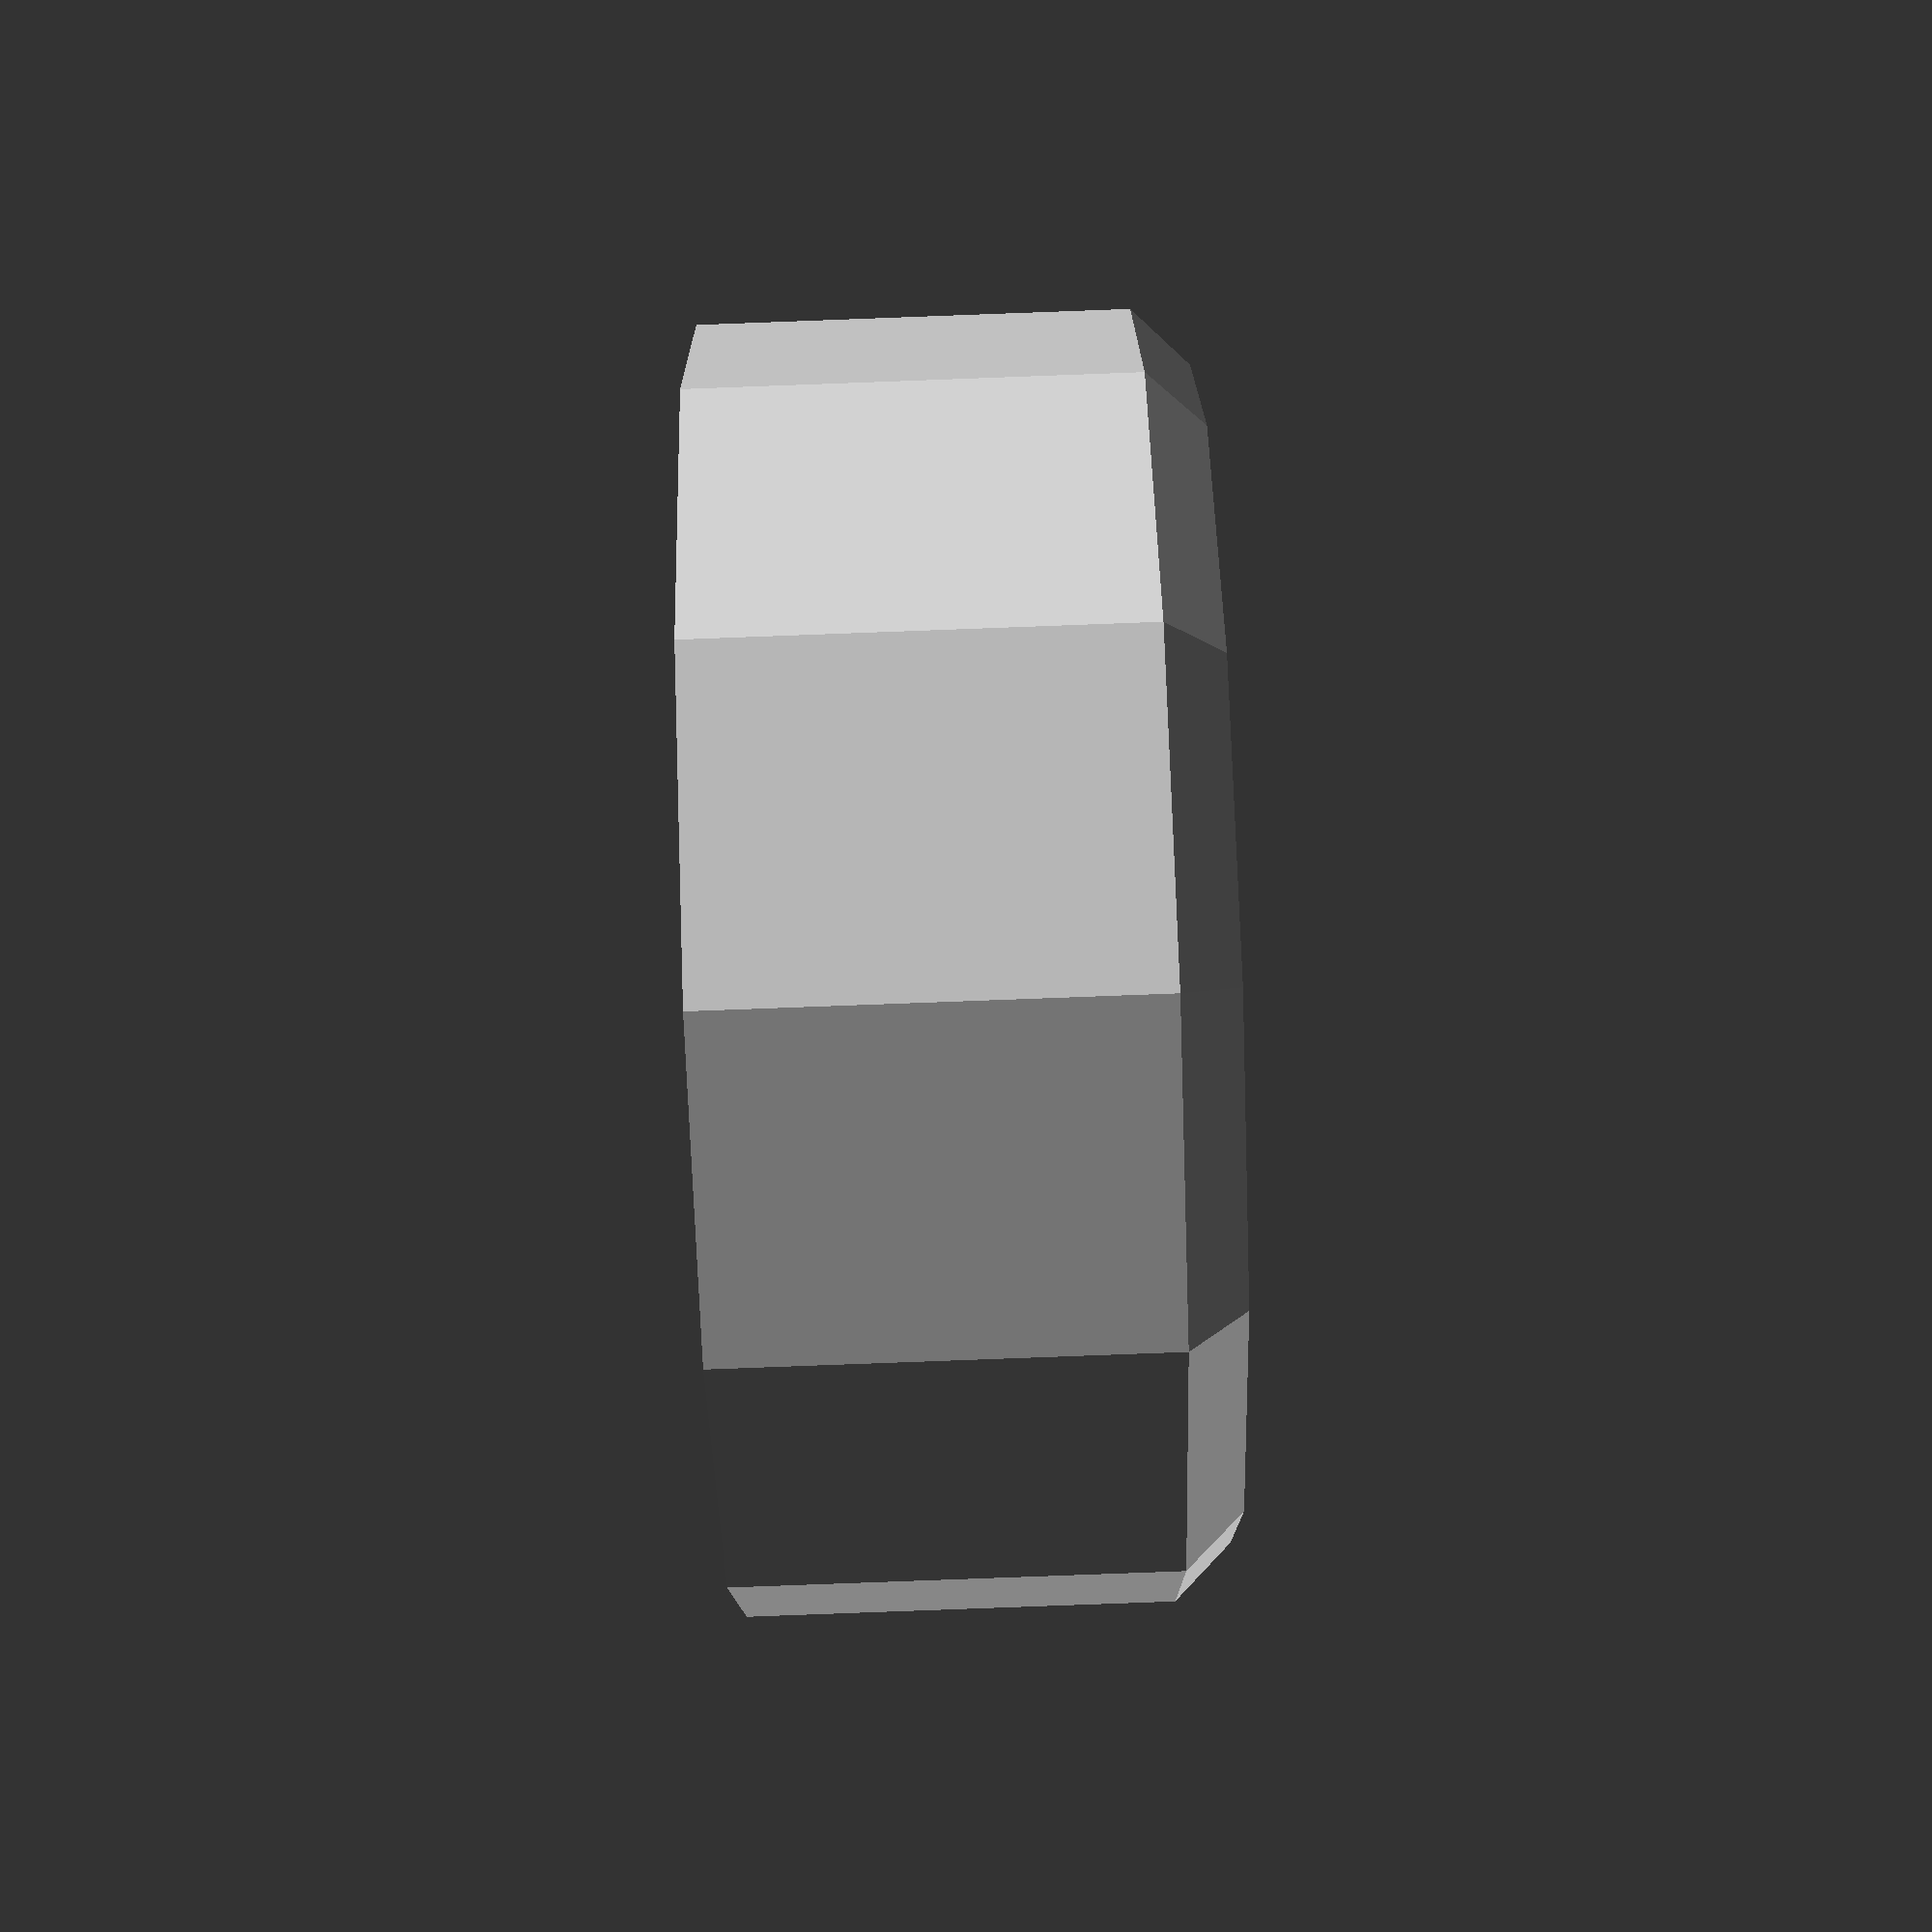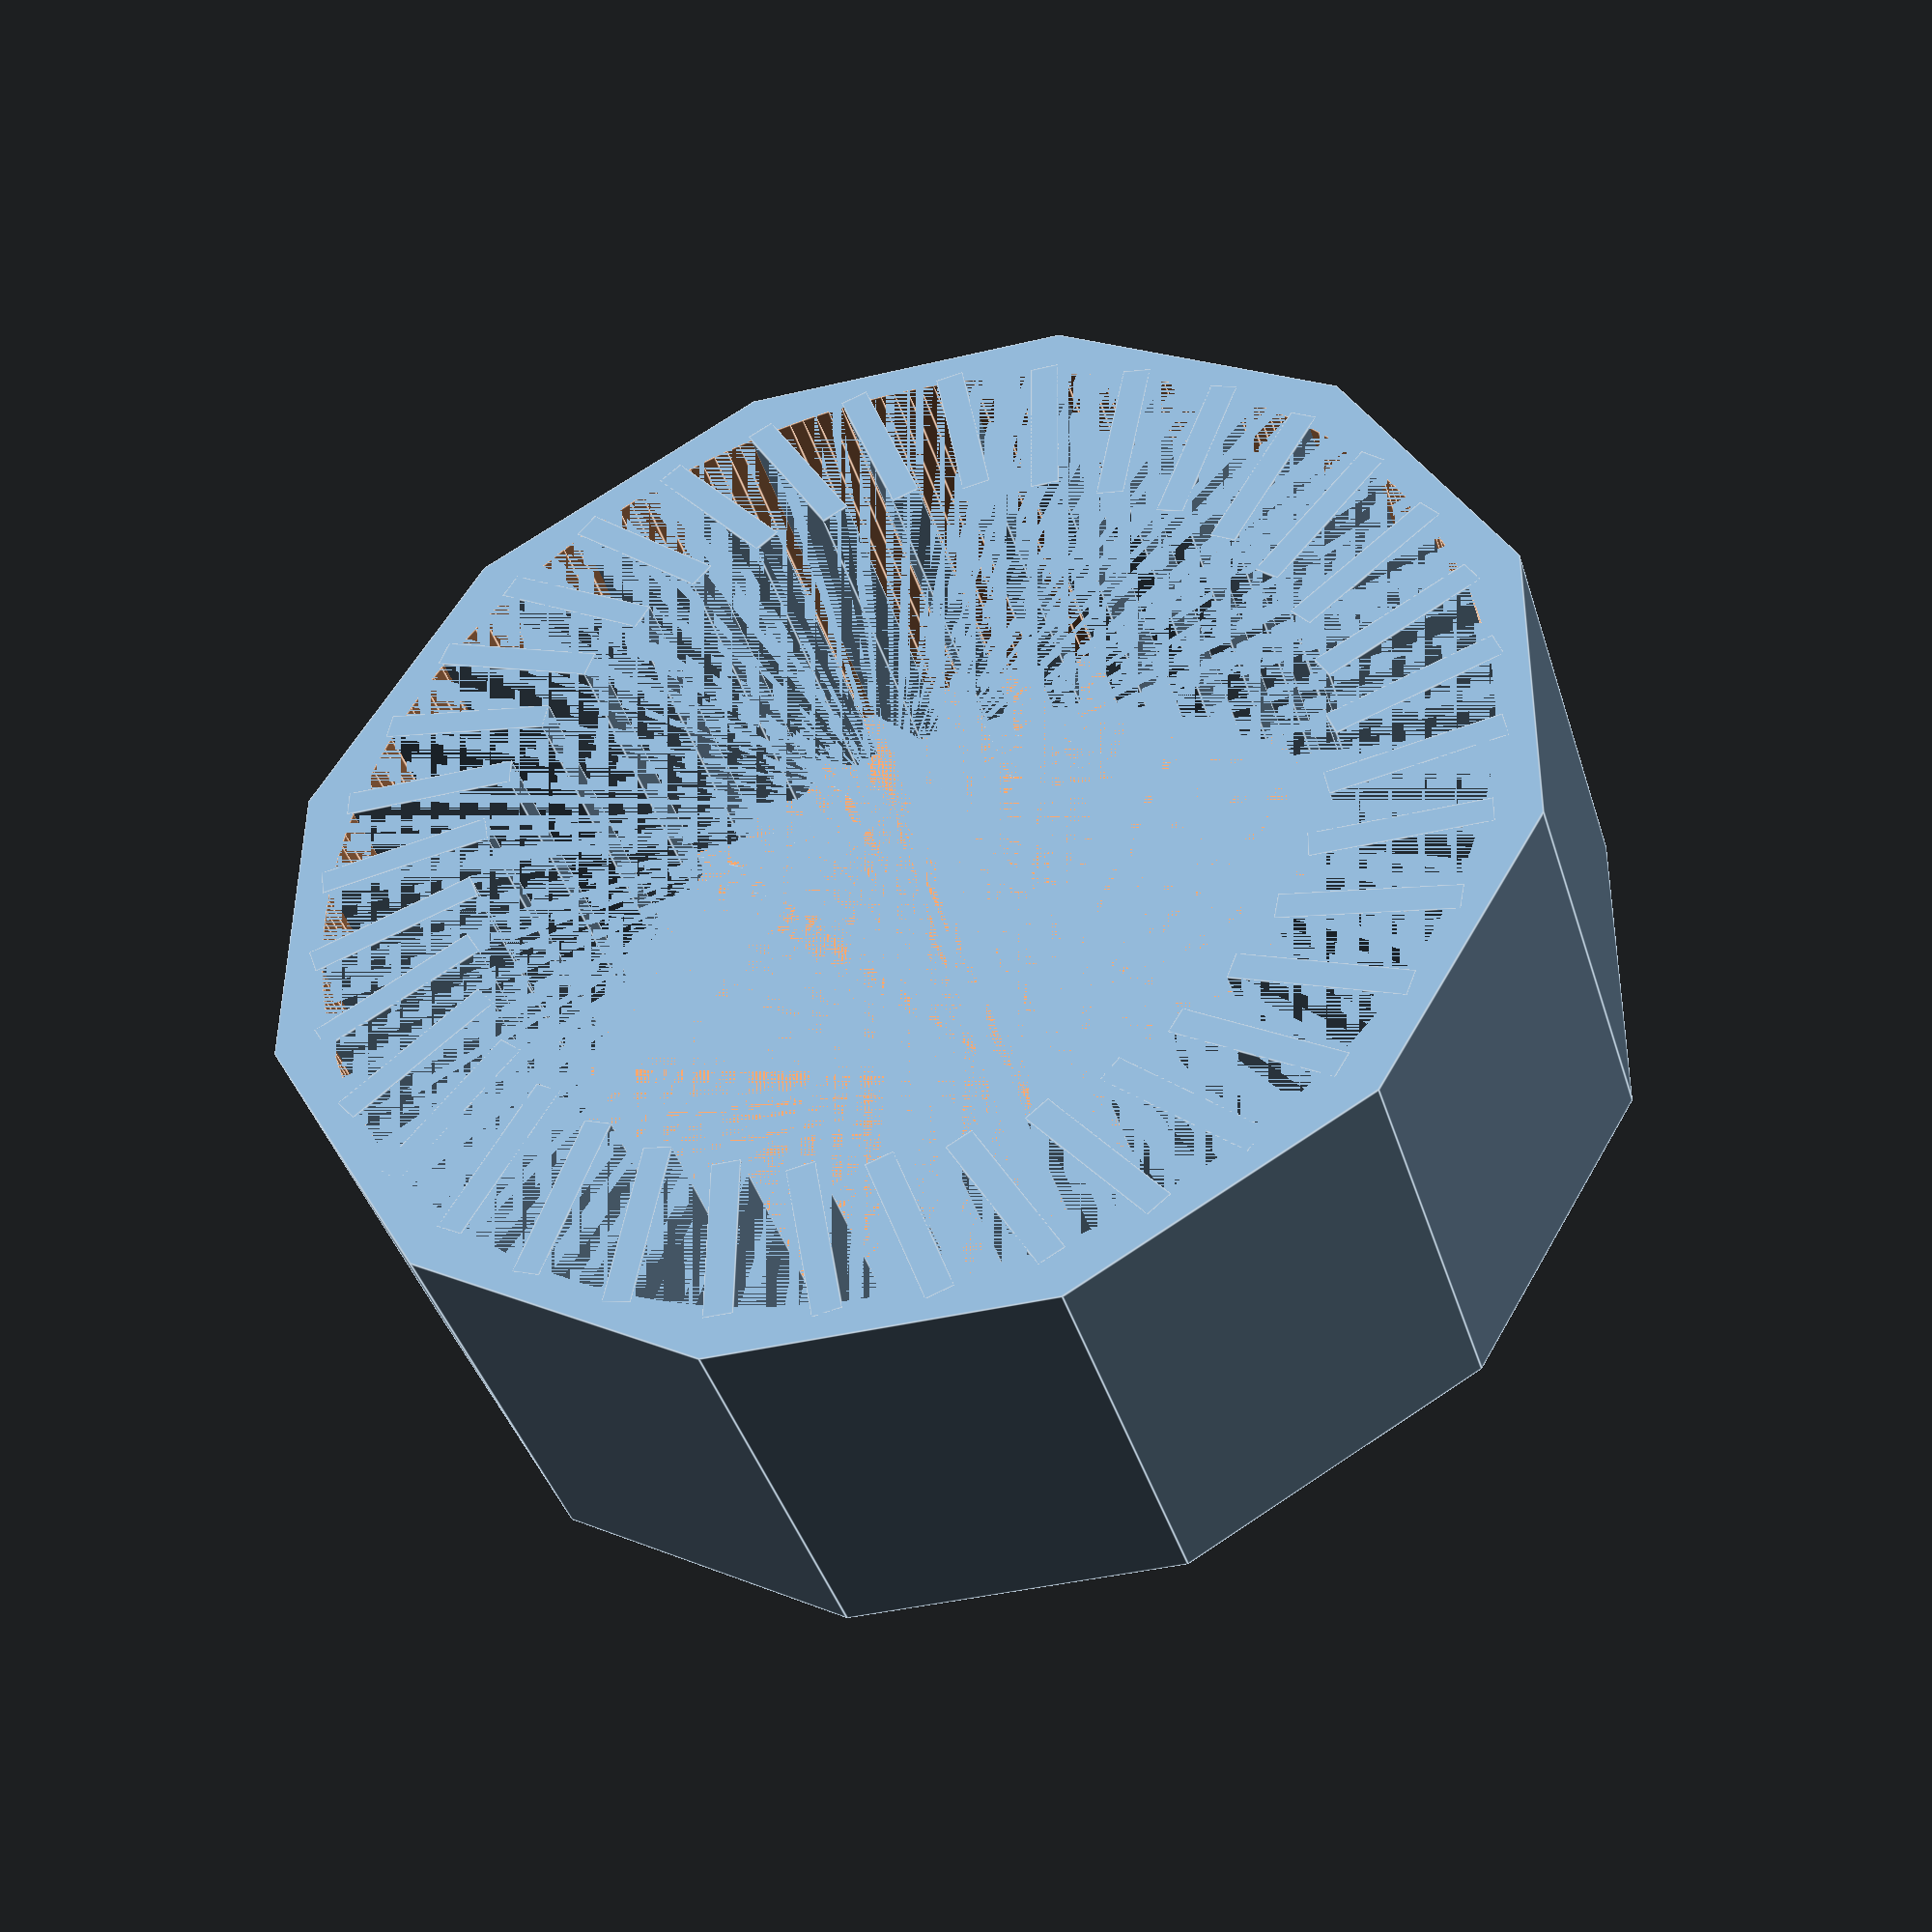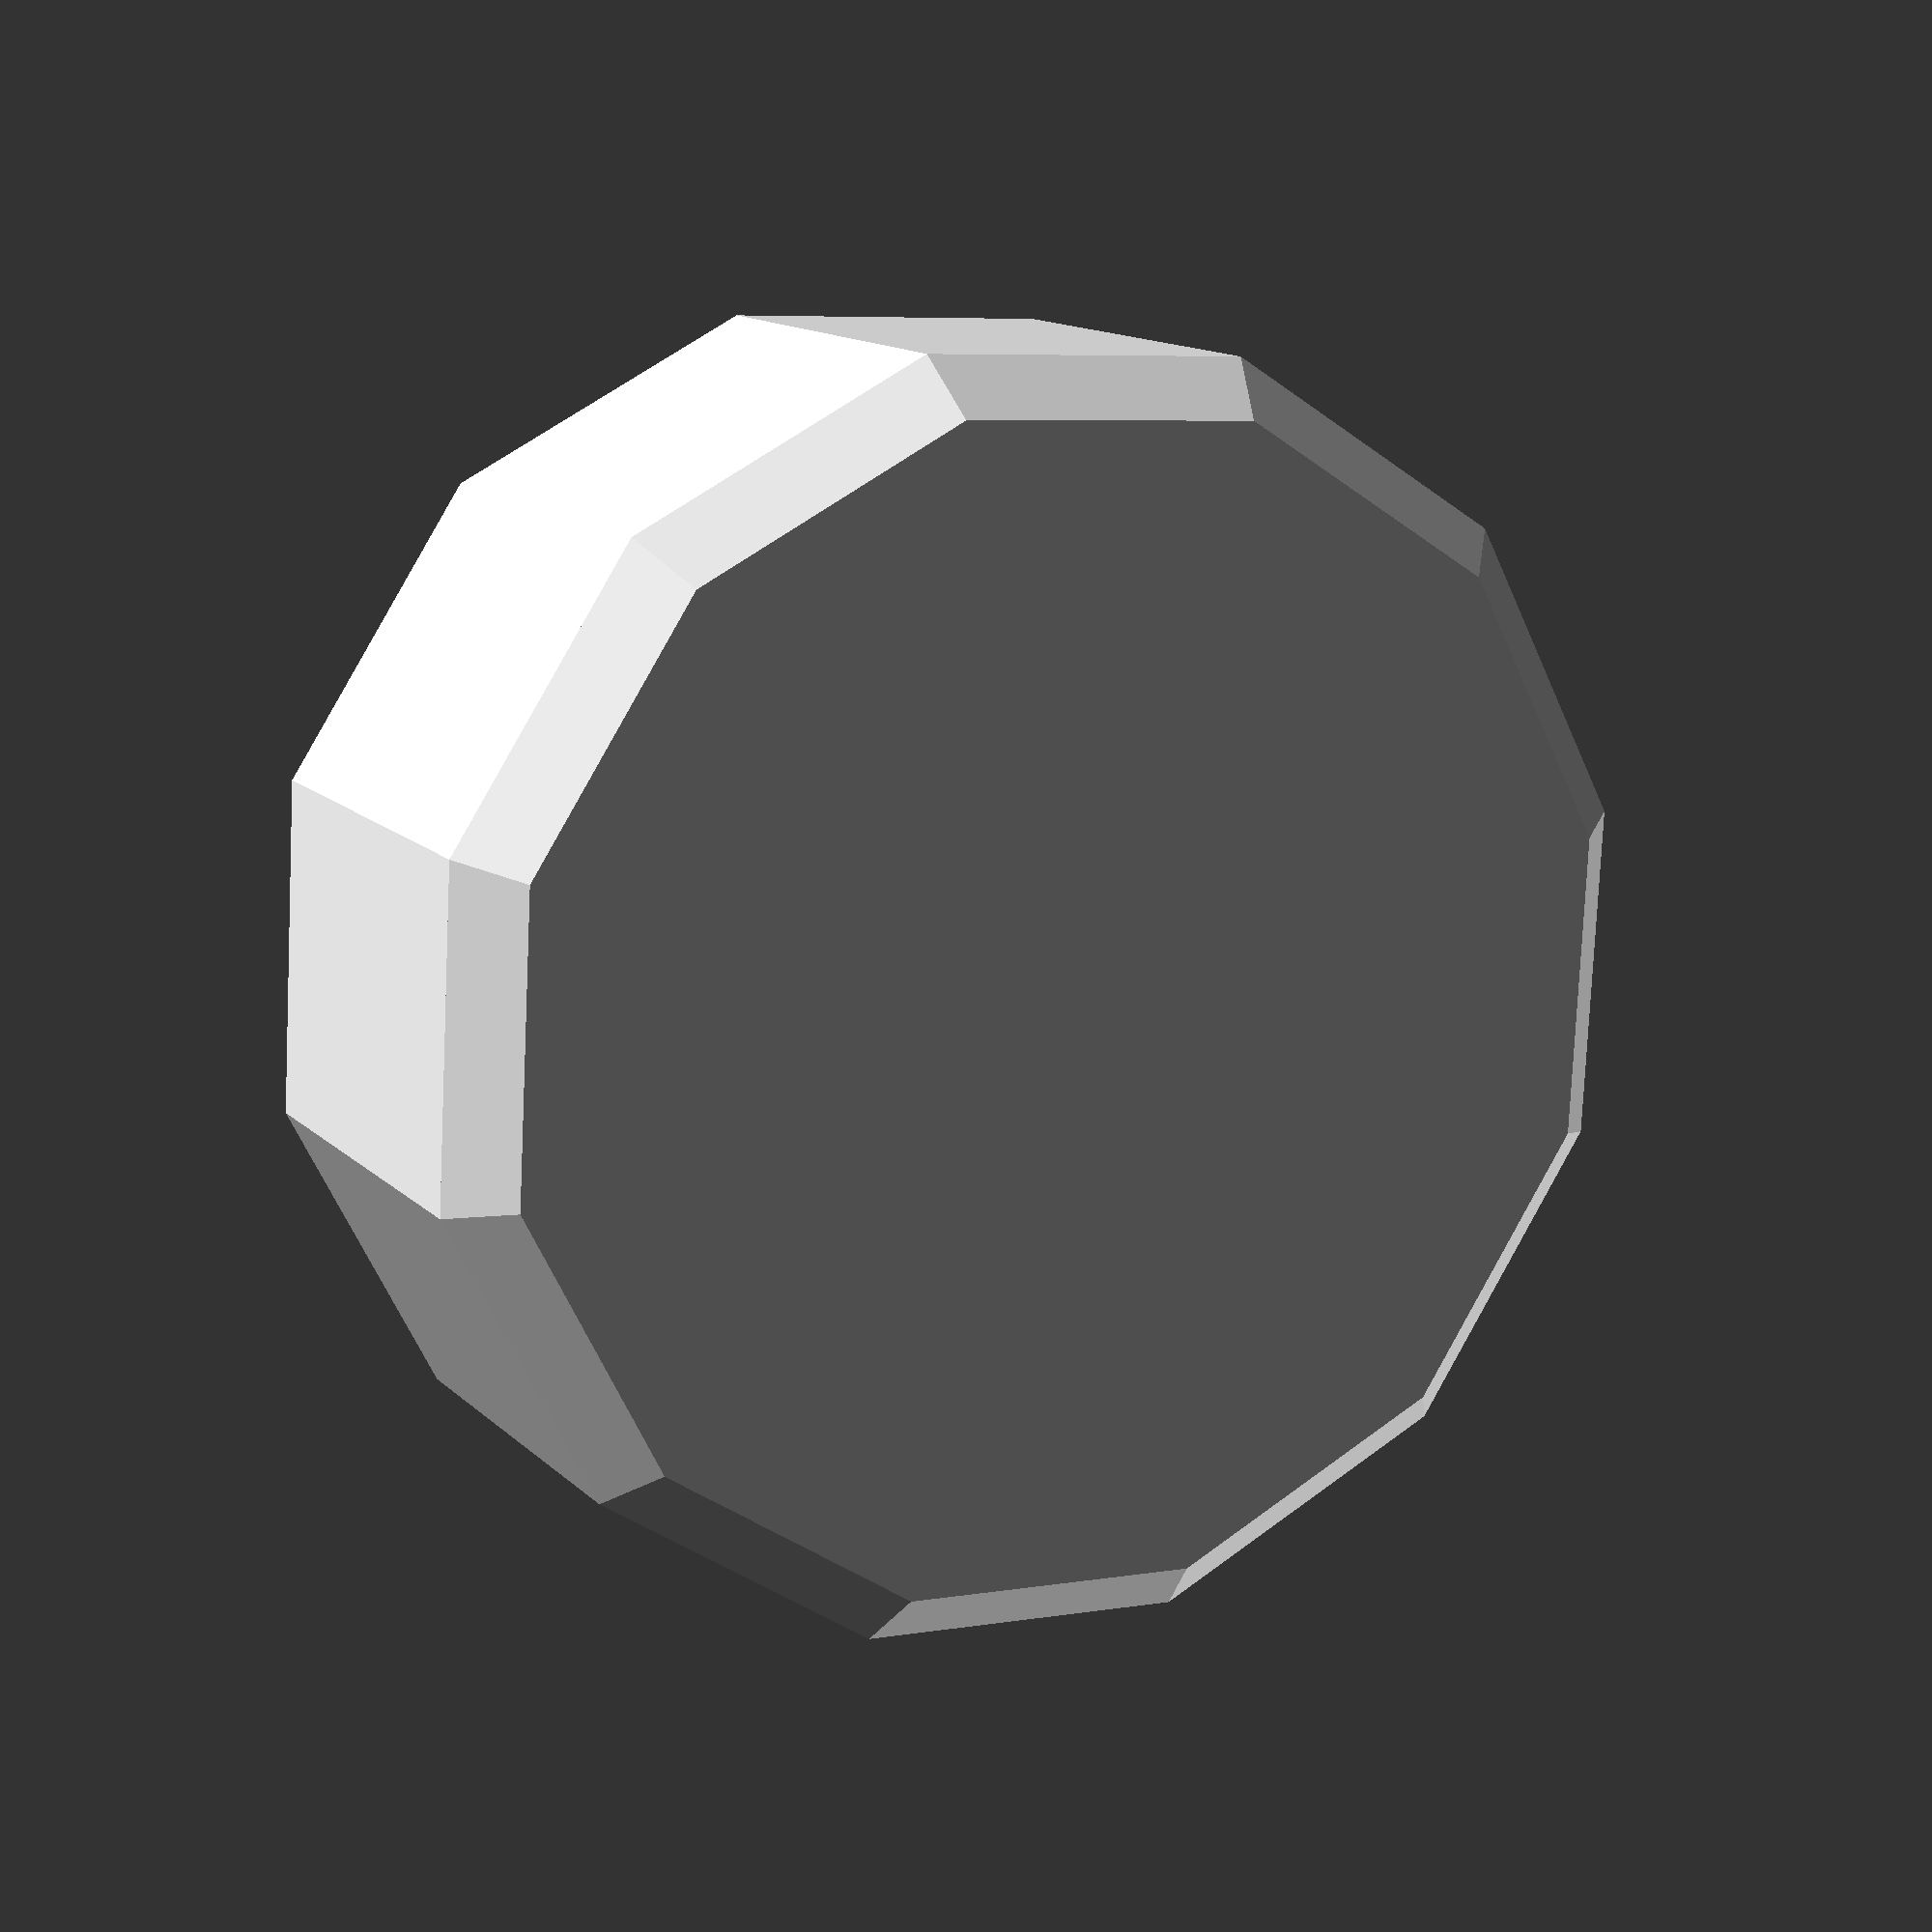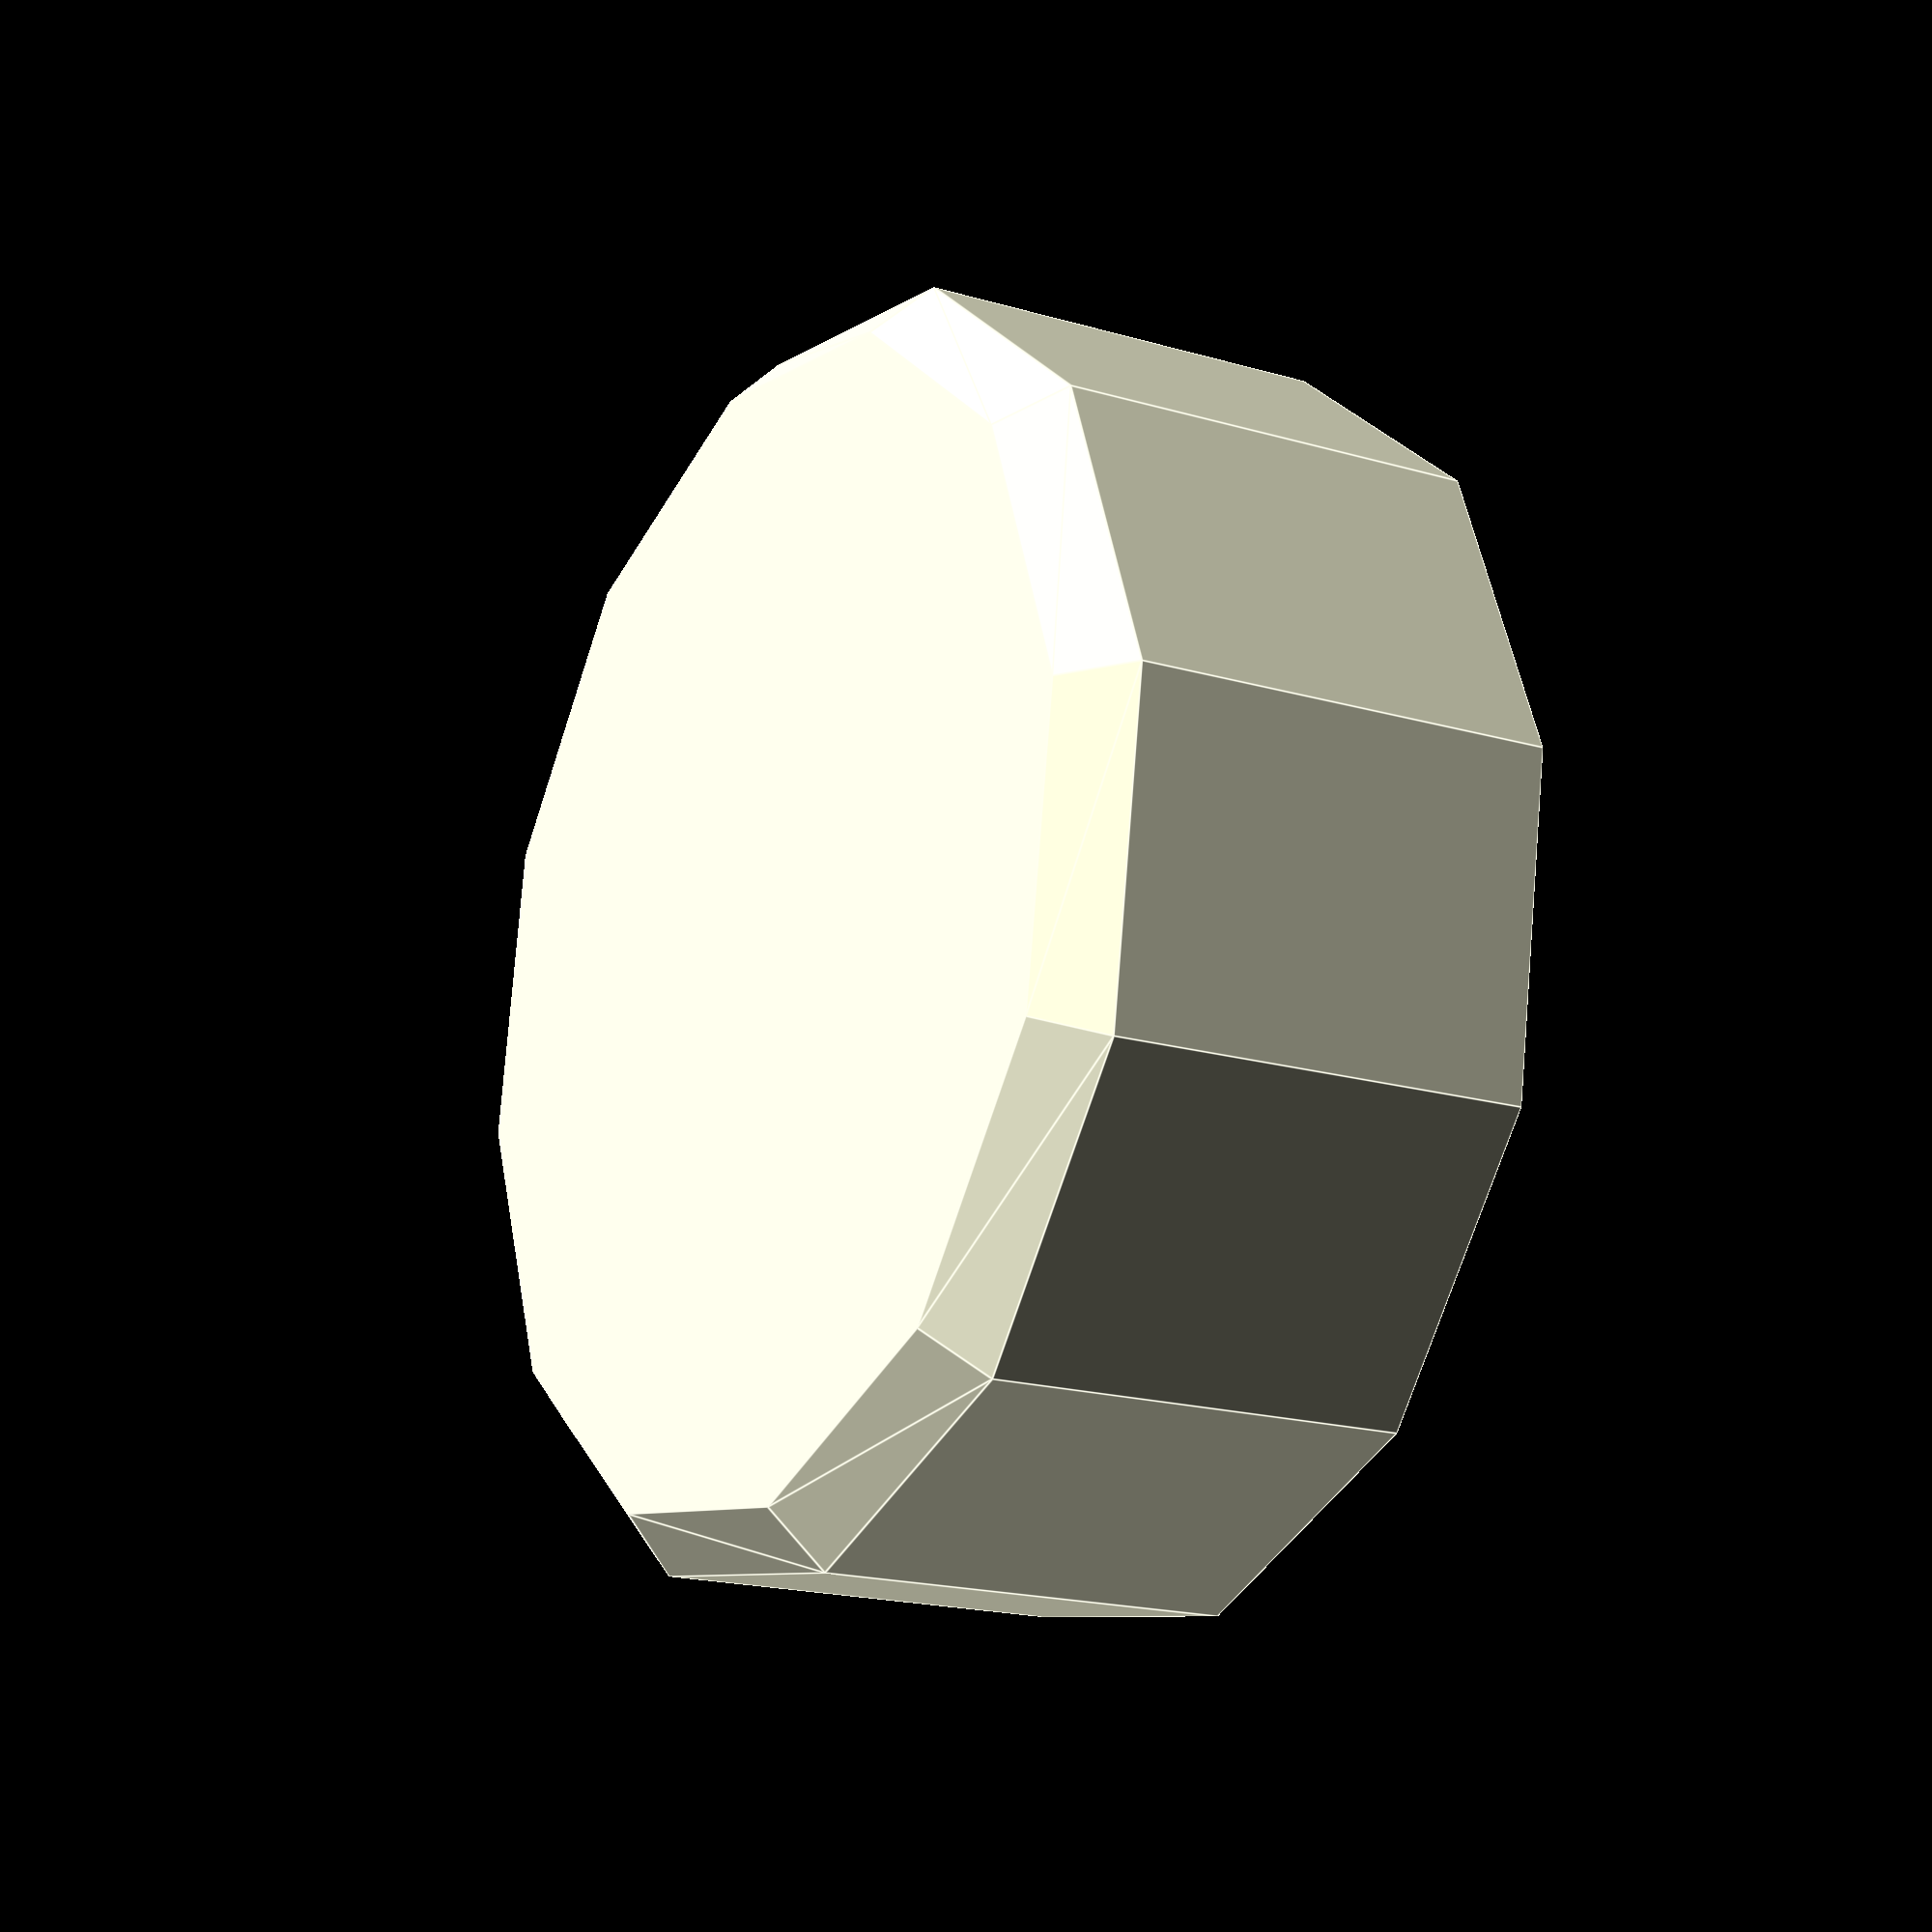
<openscad>
//parametric soda bottle opener
//John Finch 12/3/13
//Added chamfer to top of cap 12/3/13


cap_dia = 30.5;
cap_height = 15;
interference = .01;  //fraction the spine protruding into cap diameter

outer_dia = 45;
inner_dia = cap_dia * (1-interference);
wall_thickness = 2;
spine_angle = 15;
spine_thickness = 1;
num_spines = 36;

spine_length = (outer_dia/2-wall_thickness-inner_dia/2)/cos(spine_angle);

fa=0.01;
fs=0.5;

module spine(){
//echo(outer_dia/2-wall_thickness-spine_length);
//echo(-spine_thickness/2);
difference(){
	translate ([outer_dia/2-wall_thickness-spine_length*cos(spine_angle),-spine_thickness/2-spine_length*sin(spine_angle),0])
	rotate([0,0,spine_angle])
	cube([spine_length+.5,spine_thickness,cap_height]);
	
	translate([outer_dia/2-wall_thickness-spine_length,spine_length/2,0])
	rotate([90,0,0])
	cylinder(h=spine_length,r1=spine_length, r2=spine_length,$fn=3);
}
}


translate([0,0,2])
difference(){
	cylinder(h = cap_height, r1 = outer_dia/2, r2 = outer_dia/2, $fn=12);
	cylinder(h = cap_height, r1 = outer_dia/2-wall_thickness, r2 = outer_dia/2-wall_thickness, $fa=fa, $fs=fs);

	}
rot_angle = 360/num_spines;
translate([0,0,2])
for ( i = [ 1 : num_spines ] )
	{
	rotate([0,0,i*rot_angle])
	spine();
	}

translate([0,0,0])
cylinder(h = 2, r1 = outer_dia/2-2, r2 = outer_dia/2, $fn=12);

//spine();






</openscad>
<views>
elev=264.8 azim=27.5 roll=87.9 proj=p view=solid
elev=221.1 azim=135.6 roll=163.3 proj=p view=edges
elev=347.1 azim=12.0 roll=153.3 proj=p view=wireframe
elev=18.5 azim=185.7 roll=240.5 proj=p view=edges
</views>
